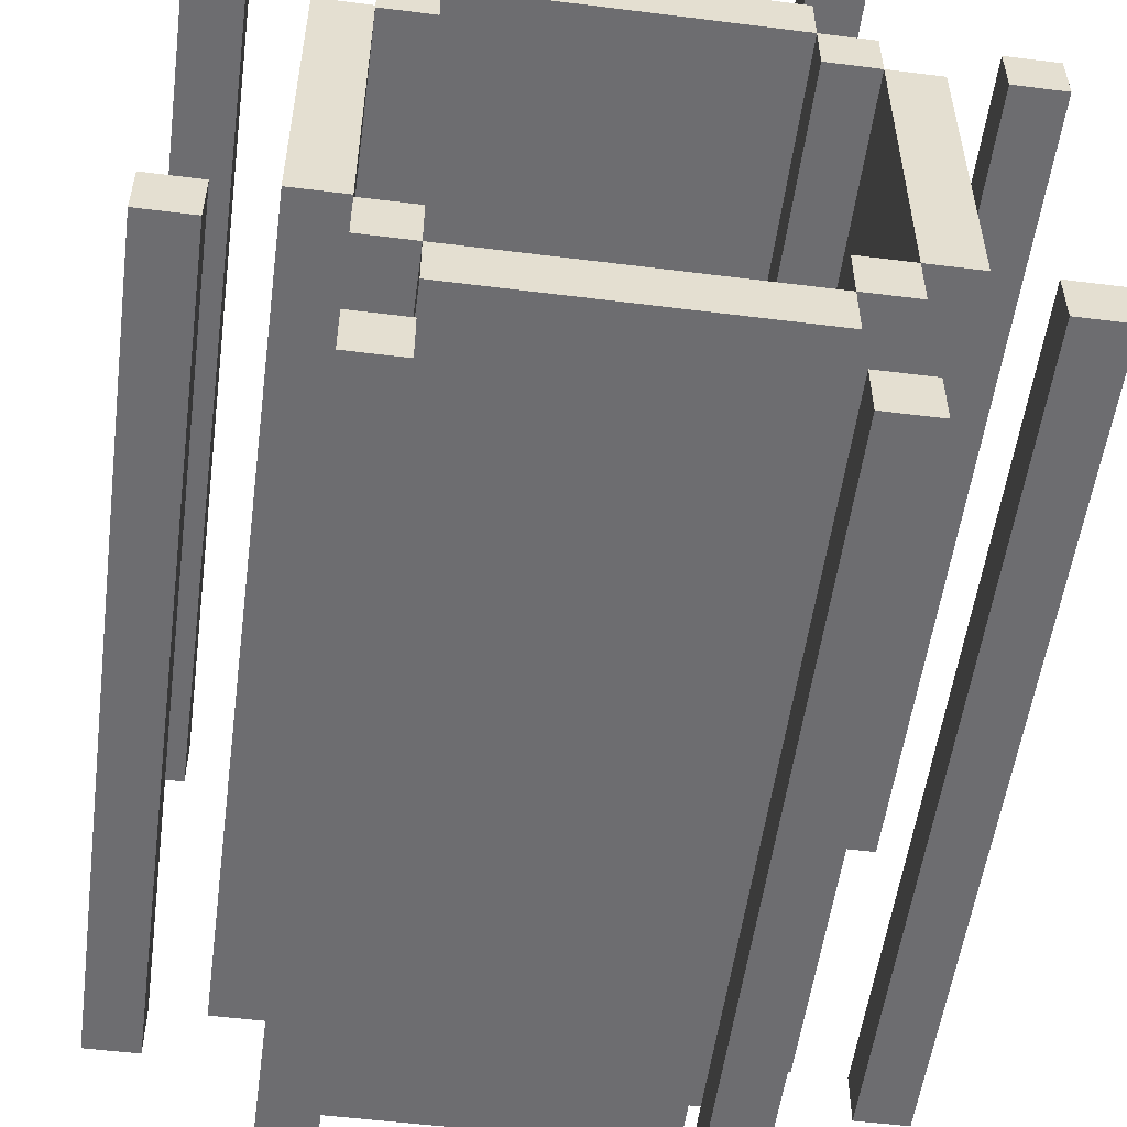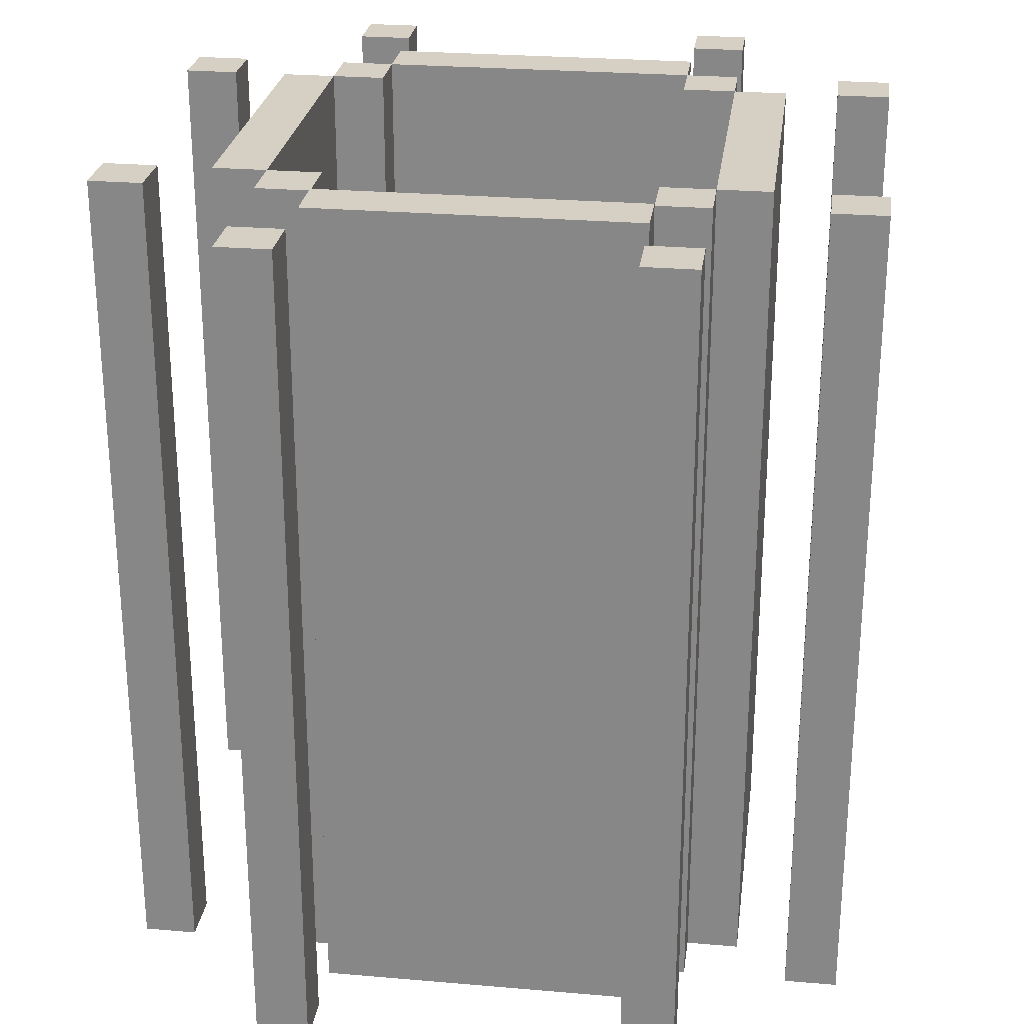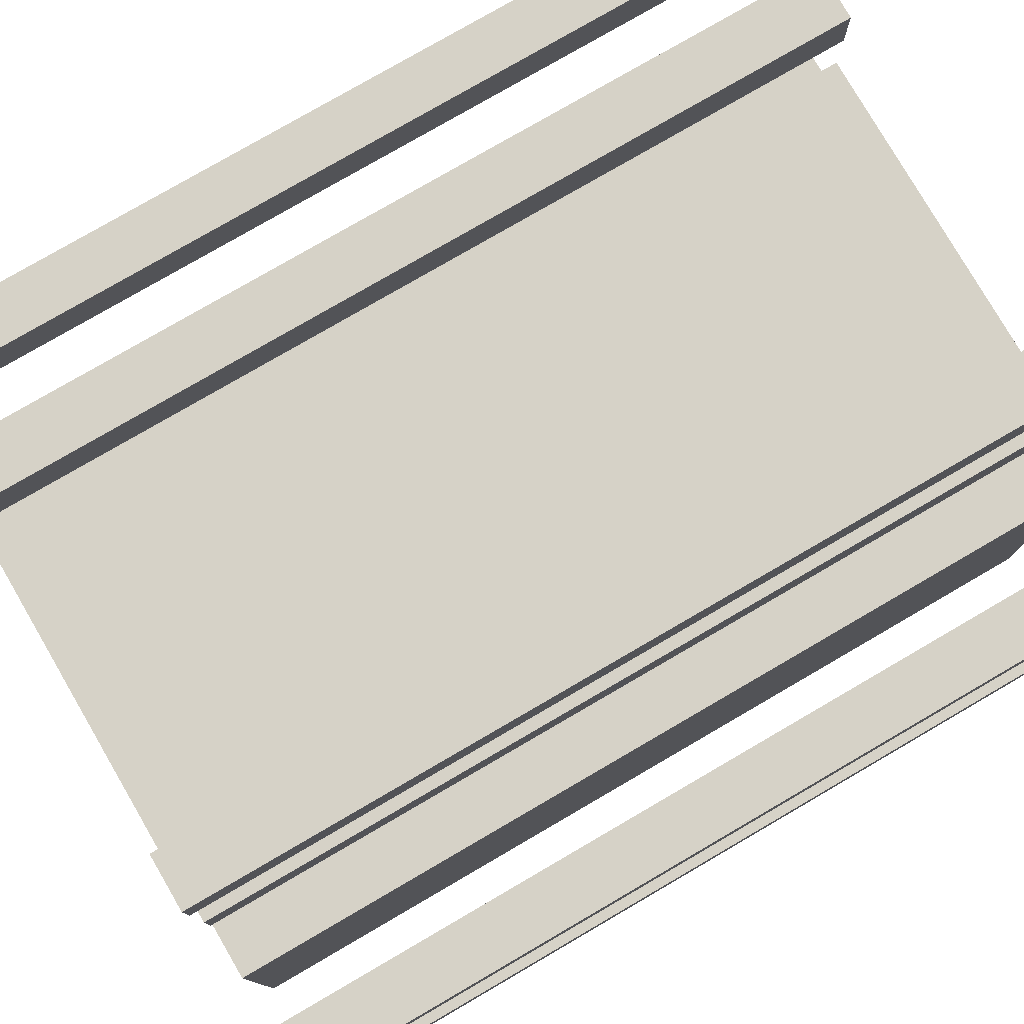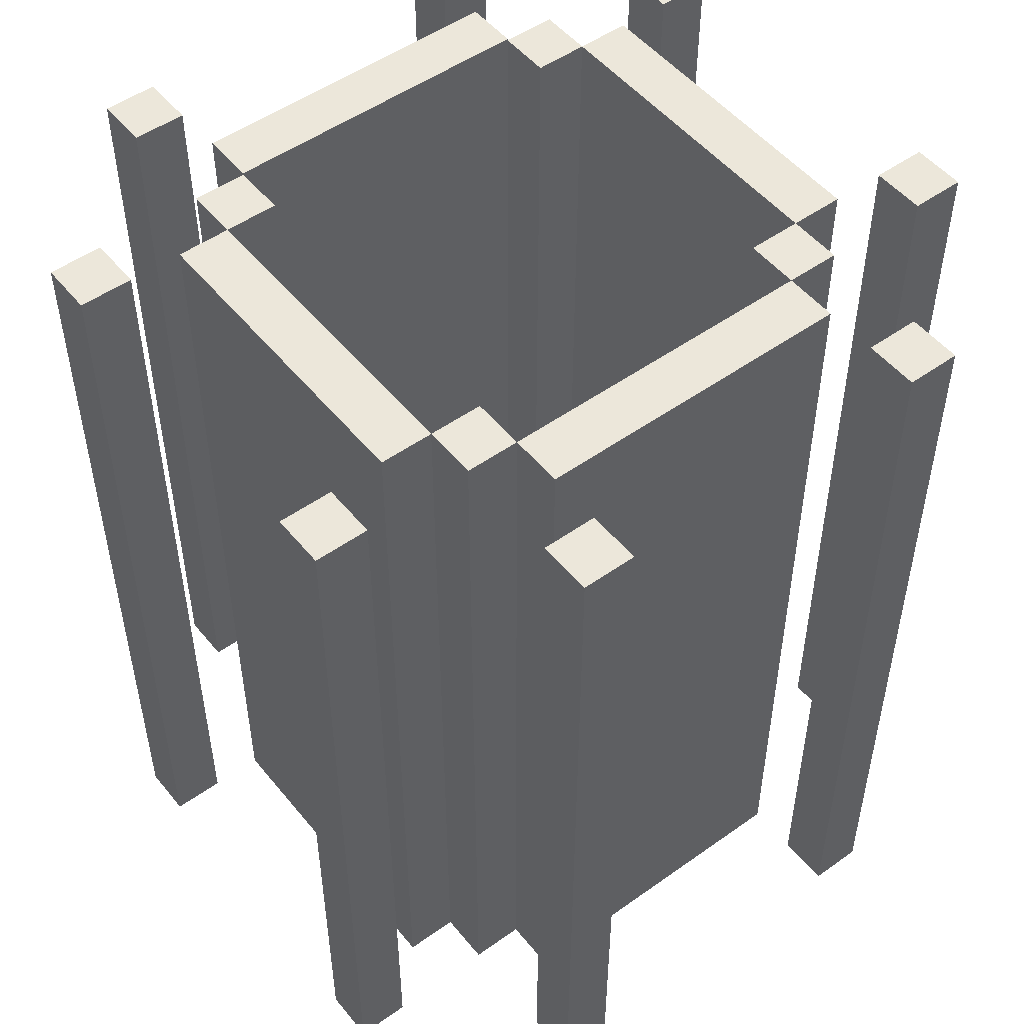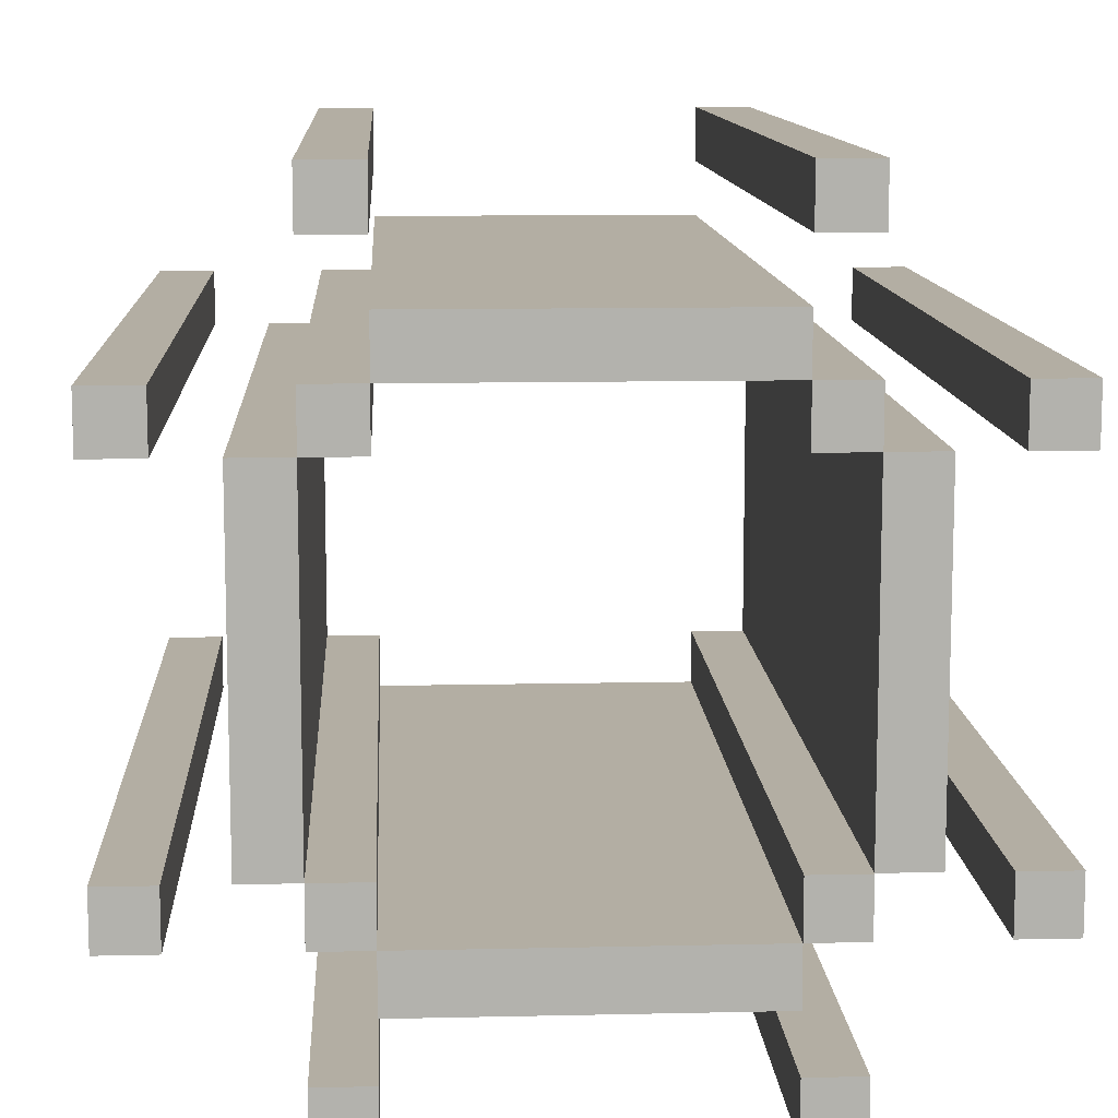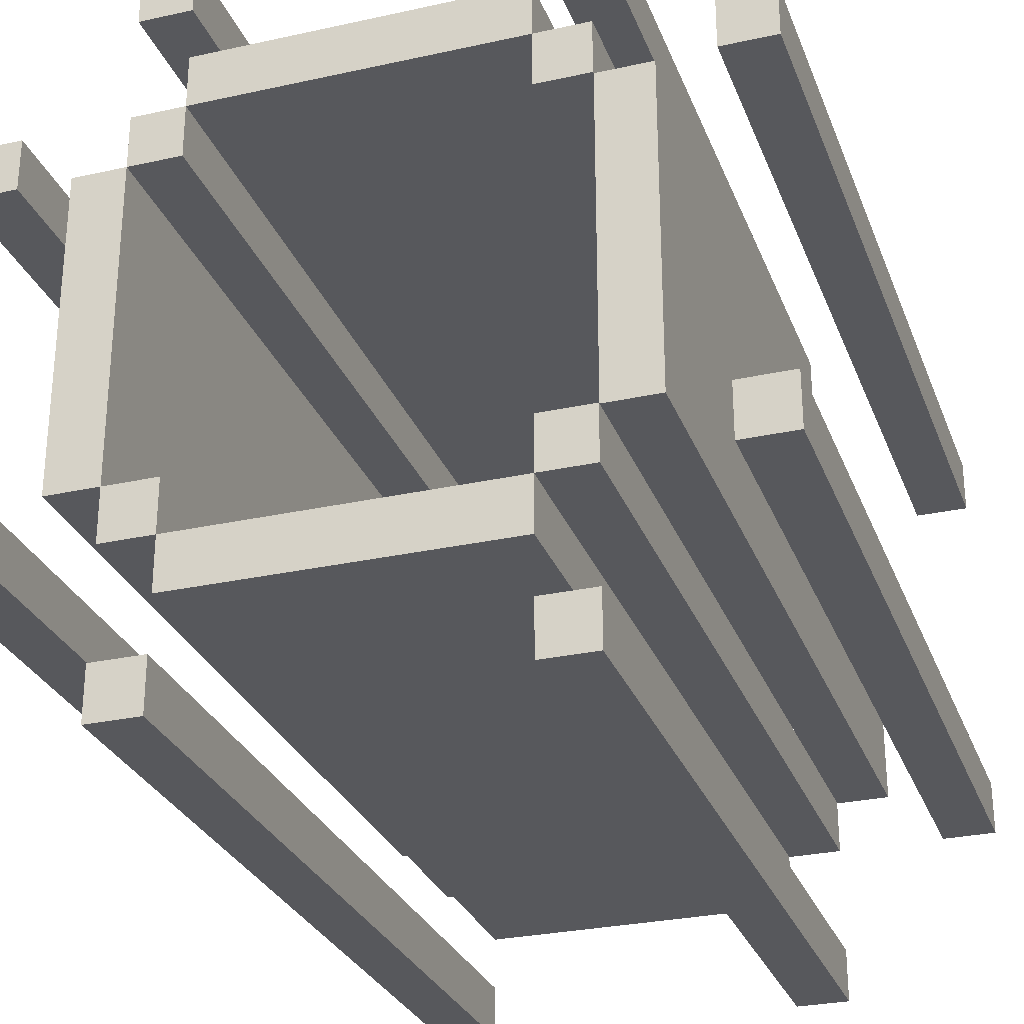
<metadata>
{"format":"obj","ext":"obj","renderer":"f3d","projection":"perspective","resolution":1024,"background":"white","views":[{"elev":-54.1,"azim":172.4,"up":"+Z"},{"elev":26.2,"azim":97.7,"up":"+Y"},{"elev":78.6,"azim":59.8,"up":"+Z"},{"elev":51.0,"azim":-127.8,"up":"+Y"},{"elev":11.0,"azim":-3.2,"up":"+Z"},{"elev":-28.5,"azim":18.4,"up":"+Z"}]}
</metadata>
<code>
o OPBackRight
v -0.1875 -0.0375 0.375
v -0.25 -0.0375 0.375
v -0.25 0.9625 0.375
v -0.1875 0.9625 0.375
v -0.25 -0.0375 0.4375
v -0.1875 -0.0375 0.4375
v -0.1875 0.9625 0.4375
v -0.25 0.9625 0.4375
f 1 2 3 4
f 5 6 7 8
f 4 3 8 7
f 6 5 2 1
f 6 1 4 7
f 2 5 8 3
o MiddlePBack
v 0.1875 -0.0375 0.25
v -0.1875 -0.0375 0.25
v -0.1875 0.9625 0.25
v 0.1875 0.9625 0.25
v -0.1875 -0.0375 0.3125
v 0.1875 -0.0375 0.3125
v 0.1875 0.9625 0.3125
v -0.1875 0.9625 0.3125
f 9 10 11 12
f 13 14 15 16
f 12 11 16 15
f 14 13 10 9
f 14 9 12 15
f 10 13 16 11
o OPLeftBack
v 0.4375 -0.0375 0.1875
v 0.375 -0.0375 0.1875
v 0.375 0.9625 0.1875
v 0.4375 0.9625 0.1875
v 0.375 -0.0375 0.25
v 0.4375 -0.0375 0.25
v 0.4375 0.9625 0.25
v 0.375 0.9625 0.25
f 17 18 19 20
f 21 22 23 24
f 20 19 24 23
f 22 21 18 17
f 22 17 20 23
f 18 21 24 19
o OPLeftFront2
v -0.375 -0.0375 -0.25
v -0.4375 -0.0375 -0.25
v -0.4375 0.9625 -0.25
v -0.375 0.9625 -0.25
v -0.4375 -0.0375 -0.1875
v -0.375 -0.0375 -0.1875
v -0.375 0.9625 -0.1875
v -0.4375 0.9625 -0.1875
f 25 26 27 28
f 29 30 31 32
f 28 27 32 31
f 30 29 26 25
f 30 25 28 31
f 26 29 32 27
o OPLeftFront
v 0.4375 -0.0375 -0.25
v 0.375 -0.0375 -0.25
v 0.375 0.9625 -0.25
v 0.4375 0.9625 -0.25
v 0.375 -0.0375 -0.1875
v 0.4375 -0.0375 -0.1875
v 0.4375 0.9625 -0.1875
v 0.375 0.9625 -0.1875
f 33 34 35 36
f 37 38 39 40
f 36 35 40 39
f 38 37 34 33
f 38 33 36 39
f 34 37 40 35
o MiddlePFront
v 0.1875 -0.0375 -0.3125
v -0.1875 -0.0375 -0.3125
v -0.1875 0.9625 -0.3125
v 0.1875 0.9625 -0.3125
v -0.1875 -0.0375 -0.25
v 0.1875 -0.0375 -0.25
v 0.1875 0.9625 -0.25
v -0.1875 0.9625 -0.25
f 41 42 43 44
f 45 46 47 48
f 44 43 48 47
f 46 45 42 41
f 46 41 44 47
f 42 45 48 43
o OPRightBack
v -0.375 -0.0375 0.1875
v -0.4375 -0.0375 0.1875
v -0.4375 0.9625 0.1875
v -0.375 0.9625 0.1875
v -0.4375 -0.0375 0.25
v -0.375 -0.0375 0.25
v -0.375 0.9625 0.25
v -0.4375 0.9625 0.25
f 49 50 51 52
f 53 54 55 56
f 52 51 56 55
f 54 53 50 49
f 54 49 52 55
f 50 53 56 51
o MiddleBackRight
v -0.1875 -0.0375 0.1875
v -0.25 -0.0375 0.1875
v -0.25 0.9625 0.1875
v -0.1875 0.9625 0.1875
v -0.25 -0.0375 0.25
v -0.1875 -0.0375 0.25
v -0.1875 0.9625 0.25
v -0.25 0.9625 0.25
f 57 58 59 60
f 61 62 63 64
f 60 59 64 63
f 62 61 58 57
f 62 57 60 63
f 58 61 64 59
o MiddleBackLeft
v 0.25 -0.0375 0.1875
v 0.1875 -0.0375 0.1875
v 0.1875 0.9625 0.1875
v 0.25 0.9625 0.1875
v 0.1875 -0.0375 0.25
v 0.25 -0.0375 0.25
v 0.25 0.9625 0.25
v 0.1875 0.9625 0.25
f 65 66 67 68
f 69 70 71 72
f 68 67 72 71
f 70 69 66 65
f 70 65 68 71
f 66 69 72 67
o OPFrontRight
v -0.1875 -0.0375 -0.4375
v -0.25 -0.0375 -0.4375
v -0.25 0.9625 -0.4375
v -0.1875 0.9625 -0.4375
v -0.25 -0.0375 -0.375
v -0.1875 -0.0375 -0.375
v -0.1875 0.9625 -0.375
v -0.25 0.9625 -0.375
f 73 74 75 76
f 77 78 79 80
f 76 75 80 79
f 78 77 74 73
f 78 73 76 79
f 74 77 80 75
o MiddlePLeft
v 0.3125 -0.03542 -0.1875
v 0.25 -0.03542 -0.1875
v 0.25 0.9646 -0.1875
v 0.3125 0.9646 -0.1875
v 0.25 -0.03542 0.1875
v 0.3125 -0.03542 0.1875
v 0.3125 0.9646 0.1875
v 0.25 0.9646 0.1875
f 81 82 83 84
f 85 86 87 88
f 84 83 88 87
f 86 85 82 81
f 86 81 84 87
f 82 85 88 83
o MiddlePRight
v -0.25 -0.0375 -0.1875
v -0.3125 -0.0375 -0.1875
v -0.3125 0.9625 -0.1875
v -0.25 0.9625 -0.1875
v -0.3125 -0.0375 0.1875
v -0.25 -0.0375 0.1875
v -0.25 0.9625 0.1875
v -0.3125 0.9625 0.1875
f 89 90 91 92
f 93 94 95 96
f 92 91 96 95
f 94 93 90 89
f 94 89 92 95
f 90 93 96 91
o OPFrontLeft
v 0.25 -0.0375 -0.4375
v 0.1875 -0.0375 -0.4375
v 0.1875 0.9625 -0.4375
v 0.25 0.9625 -0.4375
v 0.1875 -0.0375 -0.375
v 0.25 -0.0375 -0.375
v 0.25 0.9625 -0.375
v 0.1875 0.9625 -0.375
f 97 98 99 100
f 101 102 103 104
f 100 99 104 103
f 102 101 98 97
f 102 97 100 103
f 98 101 104 99
o MiddleFrontRight
v -0.1875 -0.0375 -0.25
v -0.25 -0.0375 -0.25
v -0.25 0.9625 -0.25
v -0.1875 0.9625 -0.25
v -0.25 -0.0375 -0.1875
v -0.1875 -0.0375 -0.1875
v -0.1875 0.9625 -0.1875
v -0.25 0.9625 -0.1875
f 105 106 107 108
f 109 110 111 112
f 108 107 112 111
f 110 109 106 105
f 110 105 108 111
f 106 109 112 107
o MiddleFrontLeft
v 0.25 -0.0375 -0.25
v 0.1875 -0.0375 -0.25
v 0.1875 0.9625 -0.25
v 0.25 0.9625 -0.25
v 0.1875 -0.0375 -0.1875
v 0.25 -0.0375 -0.1875
v 0.25 0.9625 -0.1875
v 0.1875 0.9625 -0.1875
f 113 114 115 116
f 117 118 119 120
f 116 115 120 119
f 118 117 114 113
f 118 113 116 119
f 114 117 120 115
o OPBackLeft
v 0.25 -0.0375 0.375
v 0.1875 -0.0375 0.375
v 0.1875 0.9625 0.375
v 0.25 0.9625 0.375
v 0.1875 -0.0375 0.4375
v 0.25 -0.0375 0.4375
v 0.25 0.9625 0.4375
v 0.1875 0.9625 0.4375
f 121 122 123 124
f 125 126 127 128
f 124 123 128 127
f 126 125 122 121
f 126 121 124 127
f 122 125 128 123

</code>
